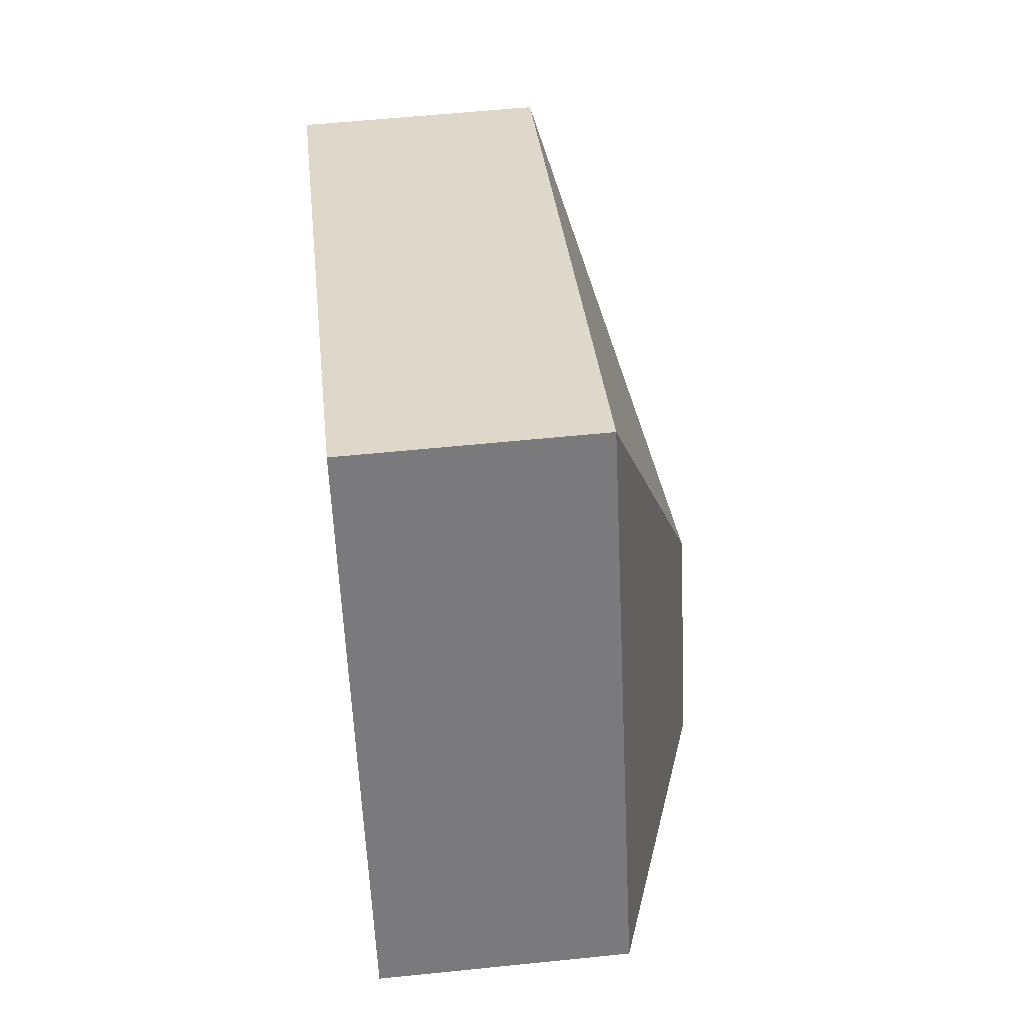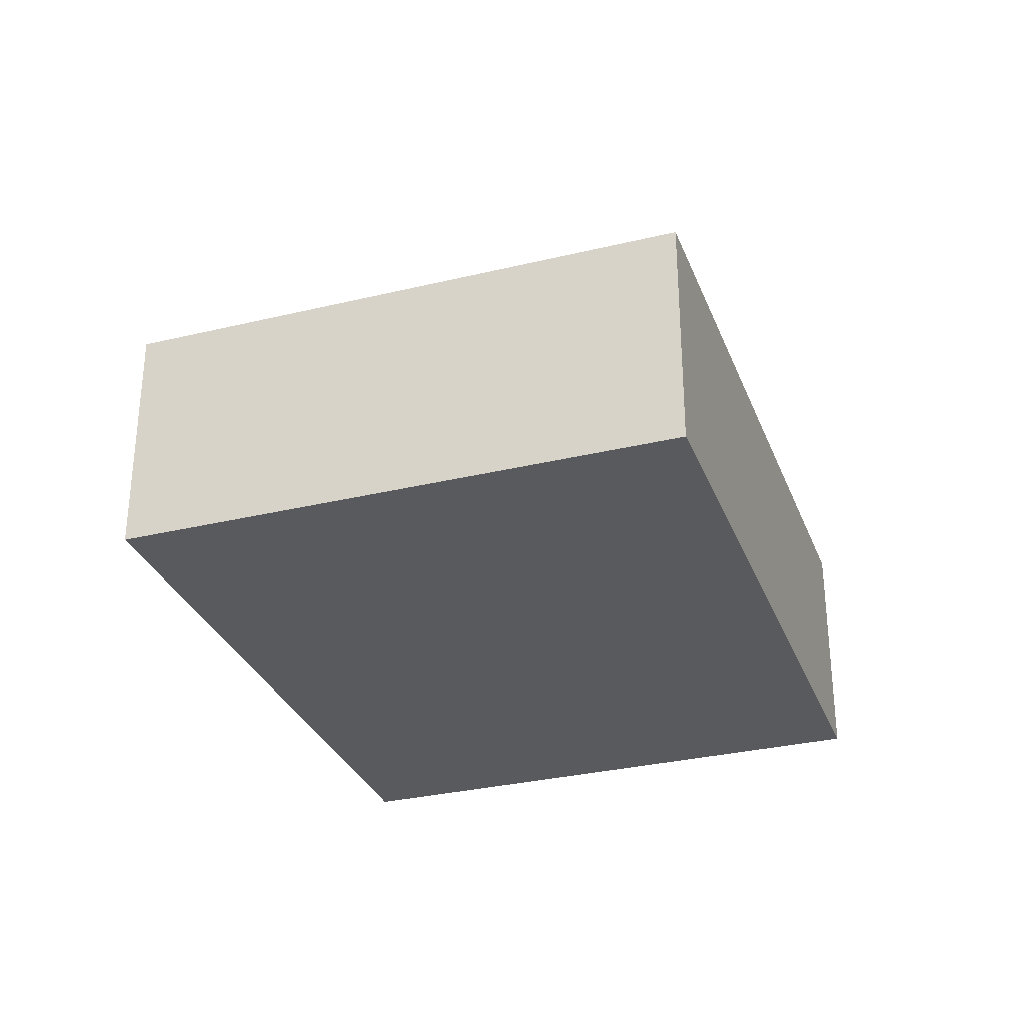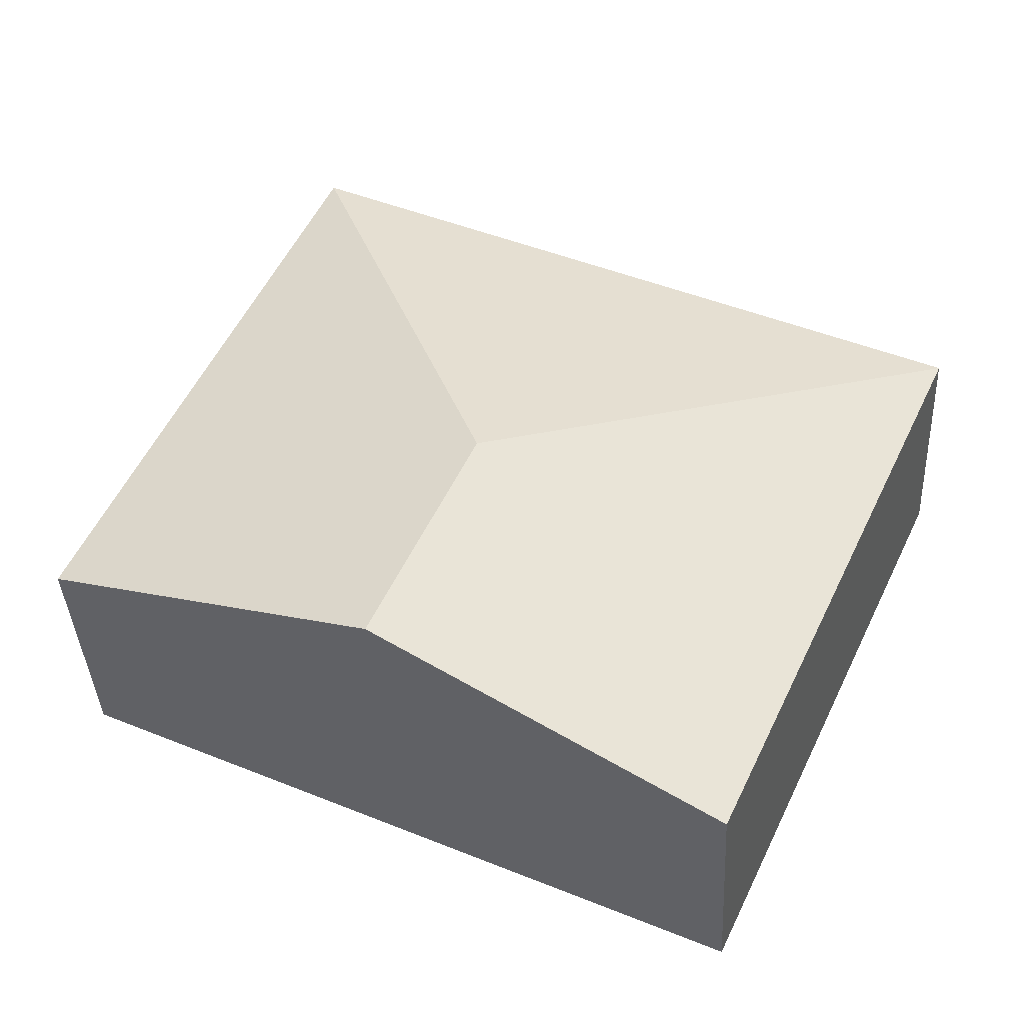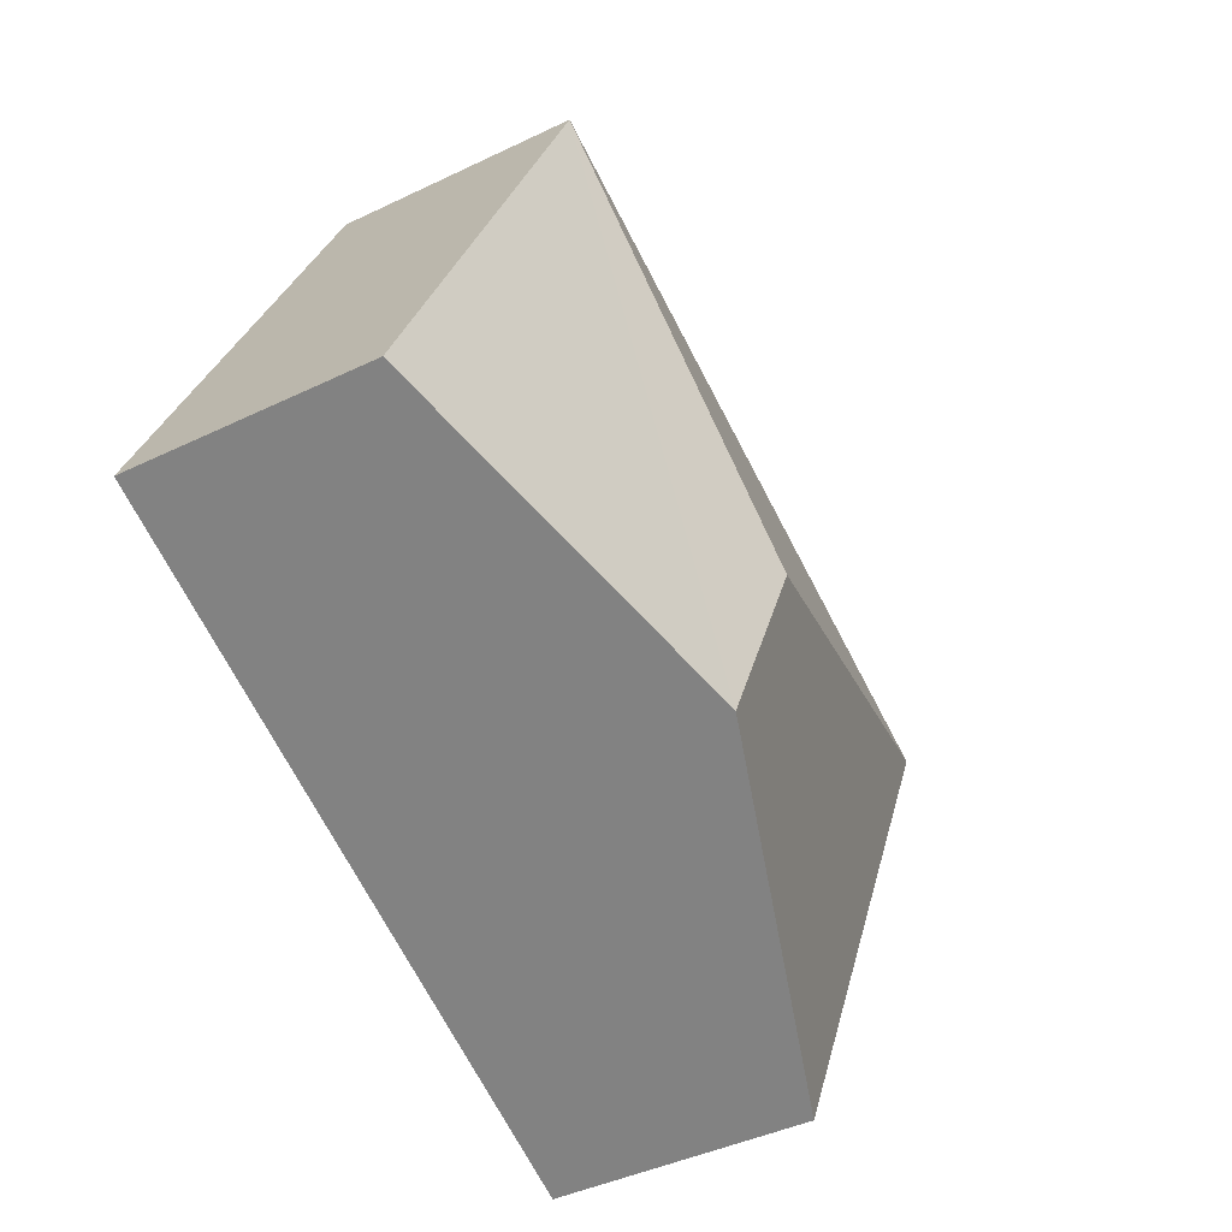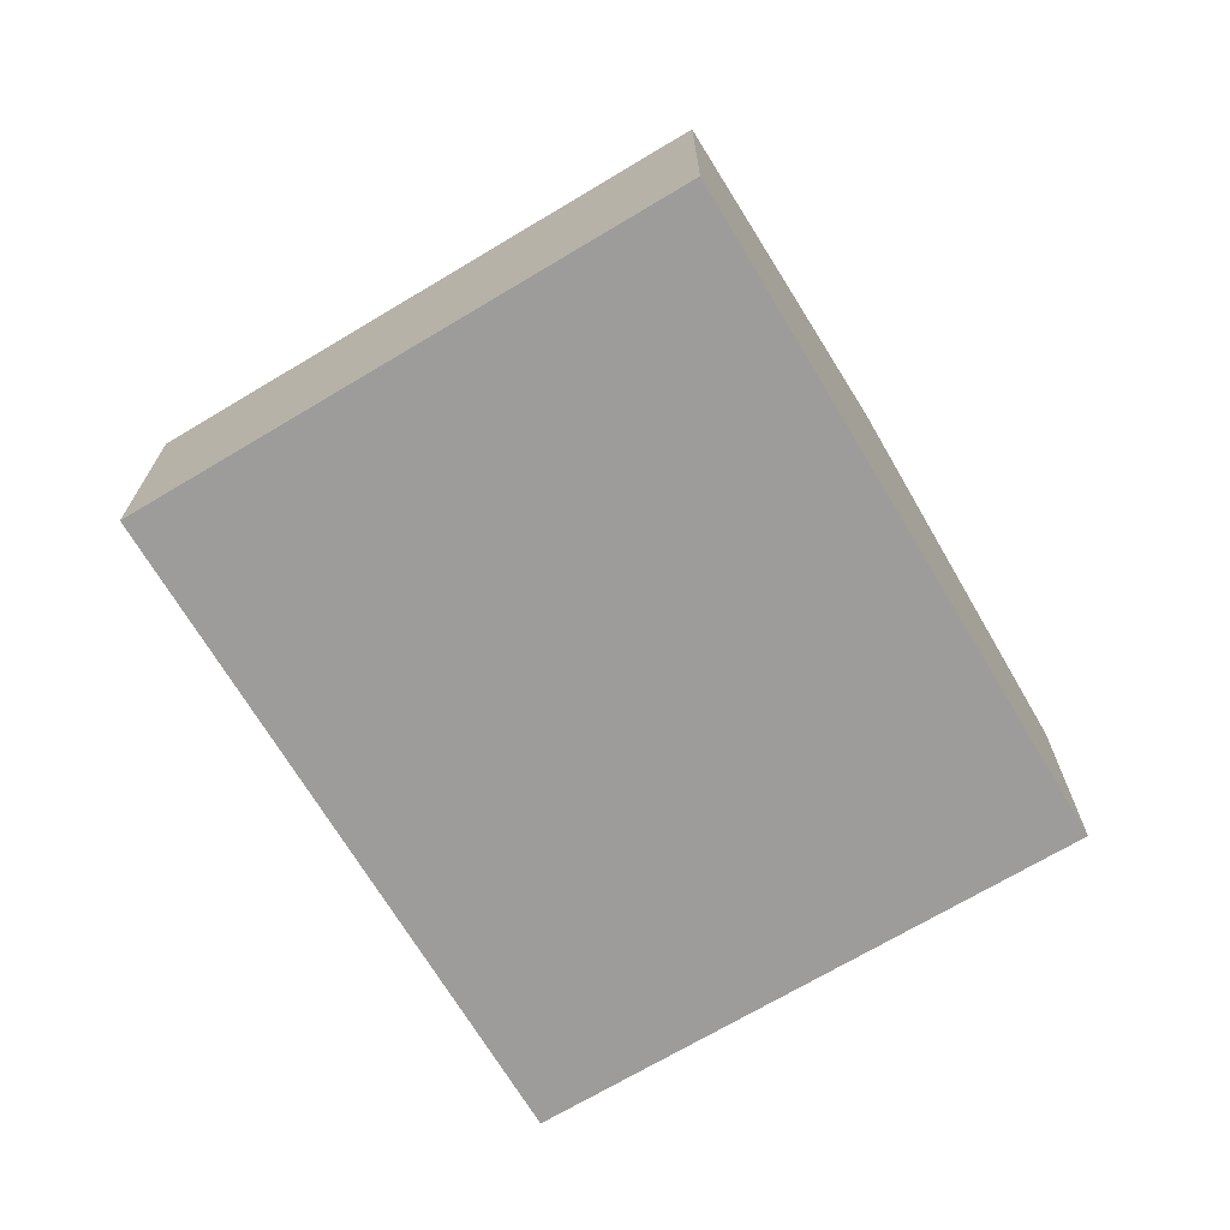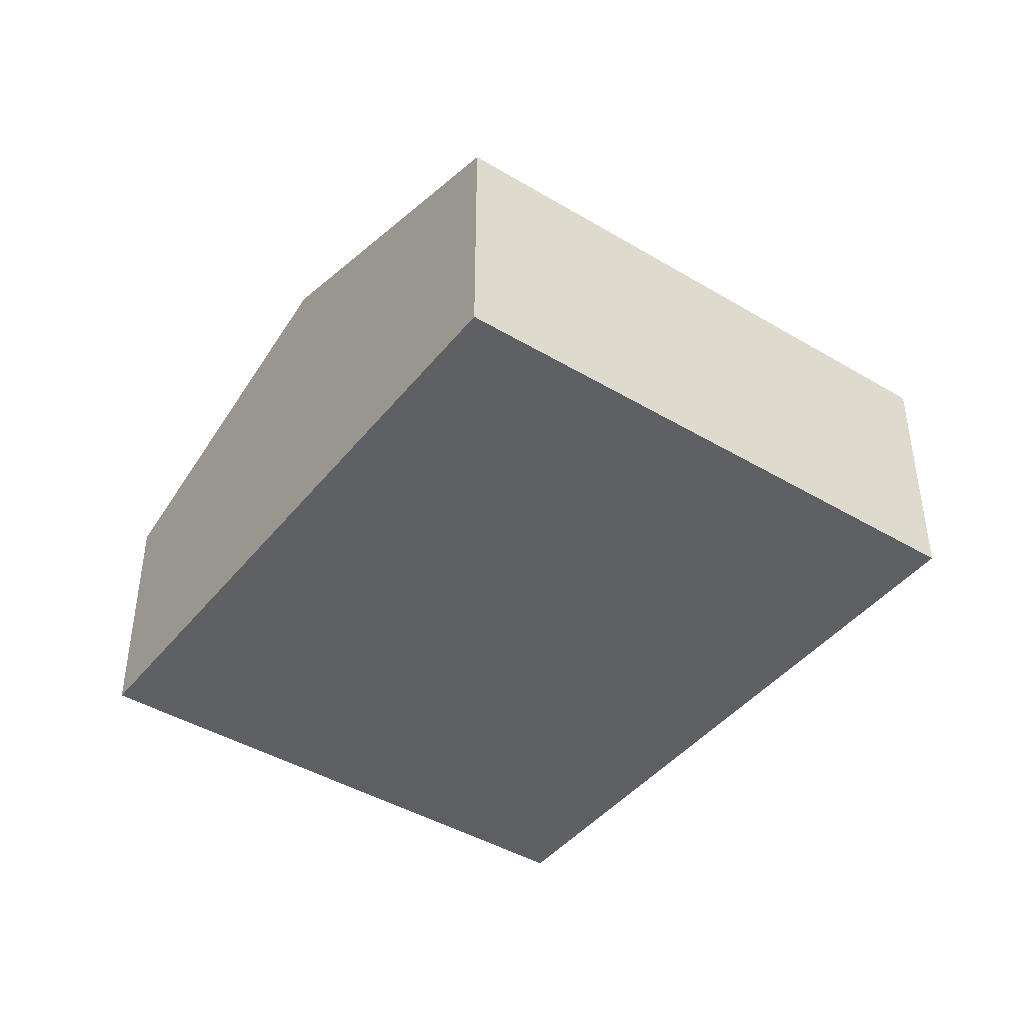
<metadata>
{"format":"obj","ext":"obj","renderer":"f3d","projection":"perspective","resolution":1024,"background":"white","views":[{"elev":57.2,"azim":83.9,"up":"+Z"},{"elev":-31.1,"azim":-95.9,"up":"+Y"},{"elev":-38.0,"azim":-177.1,"up":"+Z"},{"elev":-41.4,"azim":120.5,"up":"+Z"},{"elev":-70.1,"azim":96.0,"up":"+Y"},{"elev":-43.0,"azim":-150.3,"up":"+Y"}]}
</metadata>
<code>
v  5.547 3.443 -3.762
v  6.252 2.377 2.903
v  8.673 2.377 -2.311
v  4.578 3.443 -1.674
v  0 2.377 1.455e-16
v  2.421 2.377 -5.213
v  2.421 3.192e-16 -5.213
v  0 0 0
v  6.252 -1.778e-16 2.903
v  8.673 1.415e-16 -2.311
v  5.547 2.304e-16 -3.762
g defaultobject
f 1 2 3
f 2 1 4
f 4 5 2
f 6 4 1
f 4 6 5
f 7 5 6
f 5 7 8
f 8 2 5
f 2 8 9
f 9 3 2
f 3 9 10
f 1 7 6
f 7 1 11
f 11 1 3
f 11 3 10
f 7 9 8
f 9 7 11
f 9 11 10

</code>
